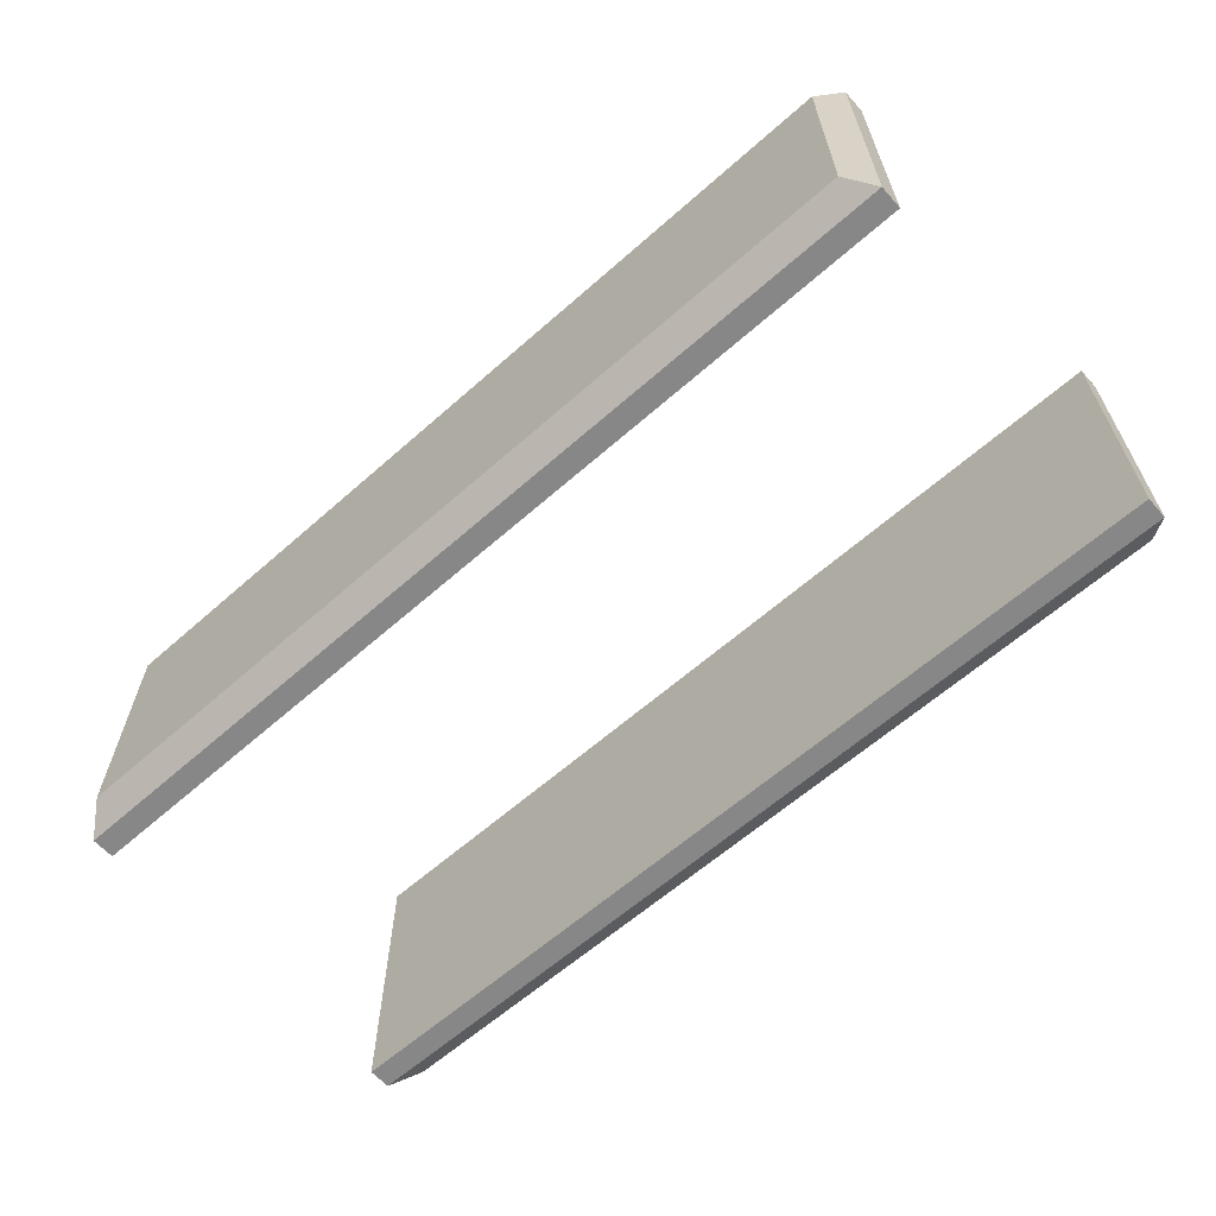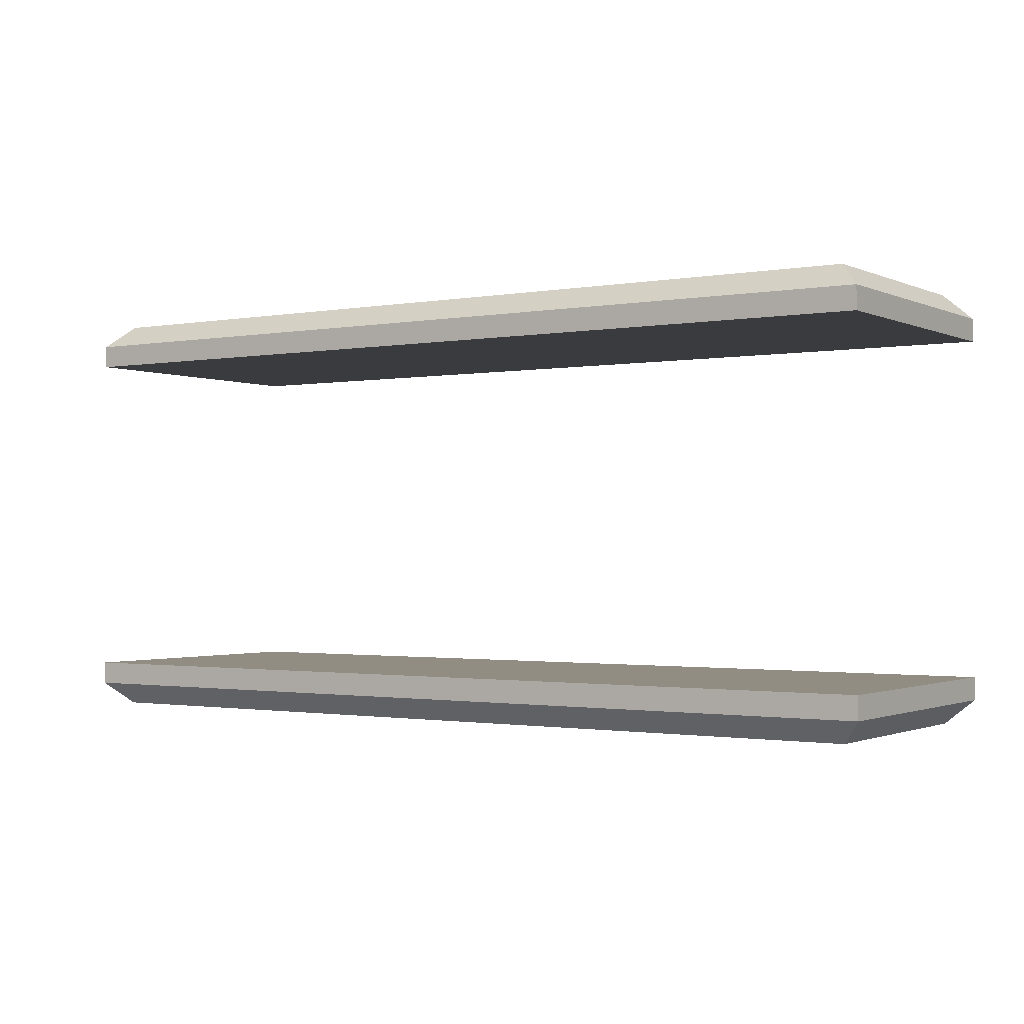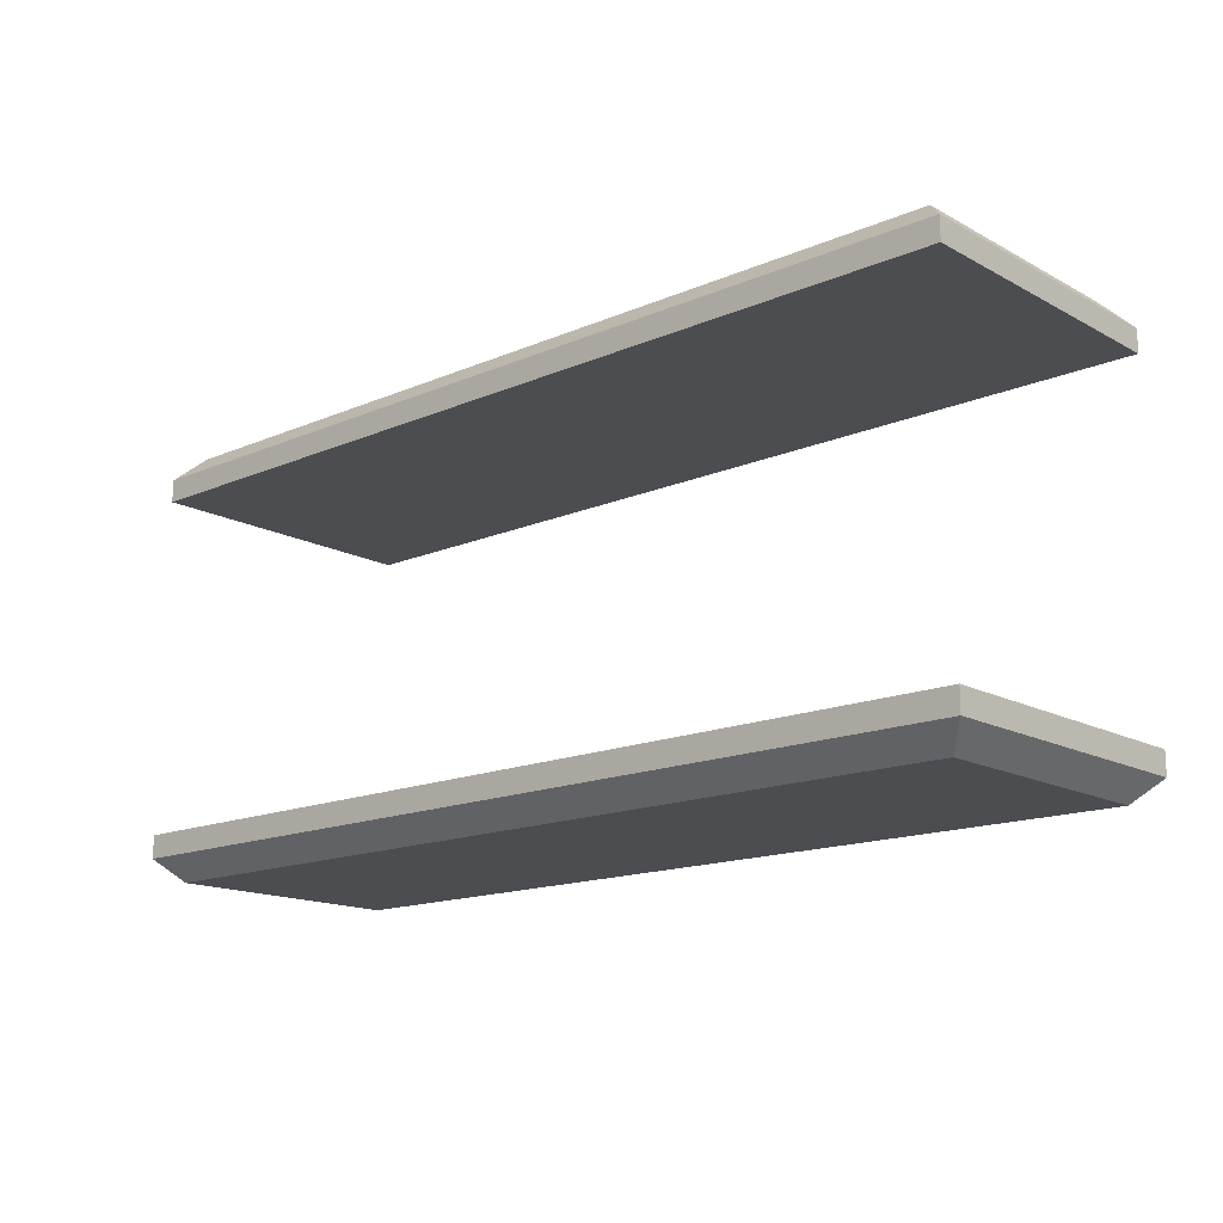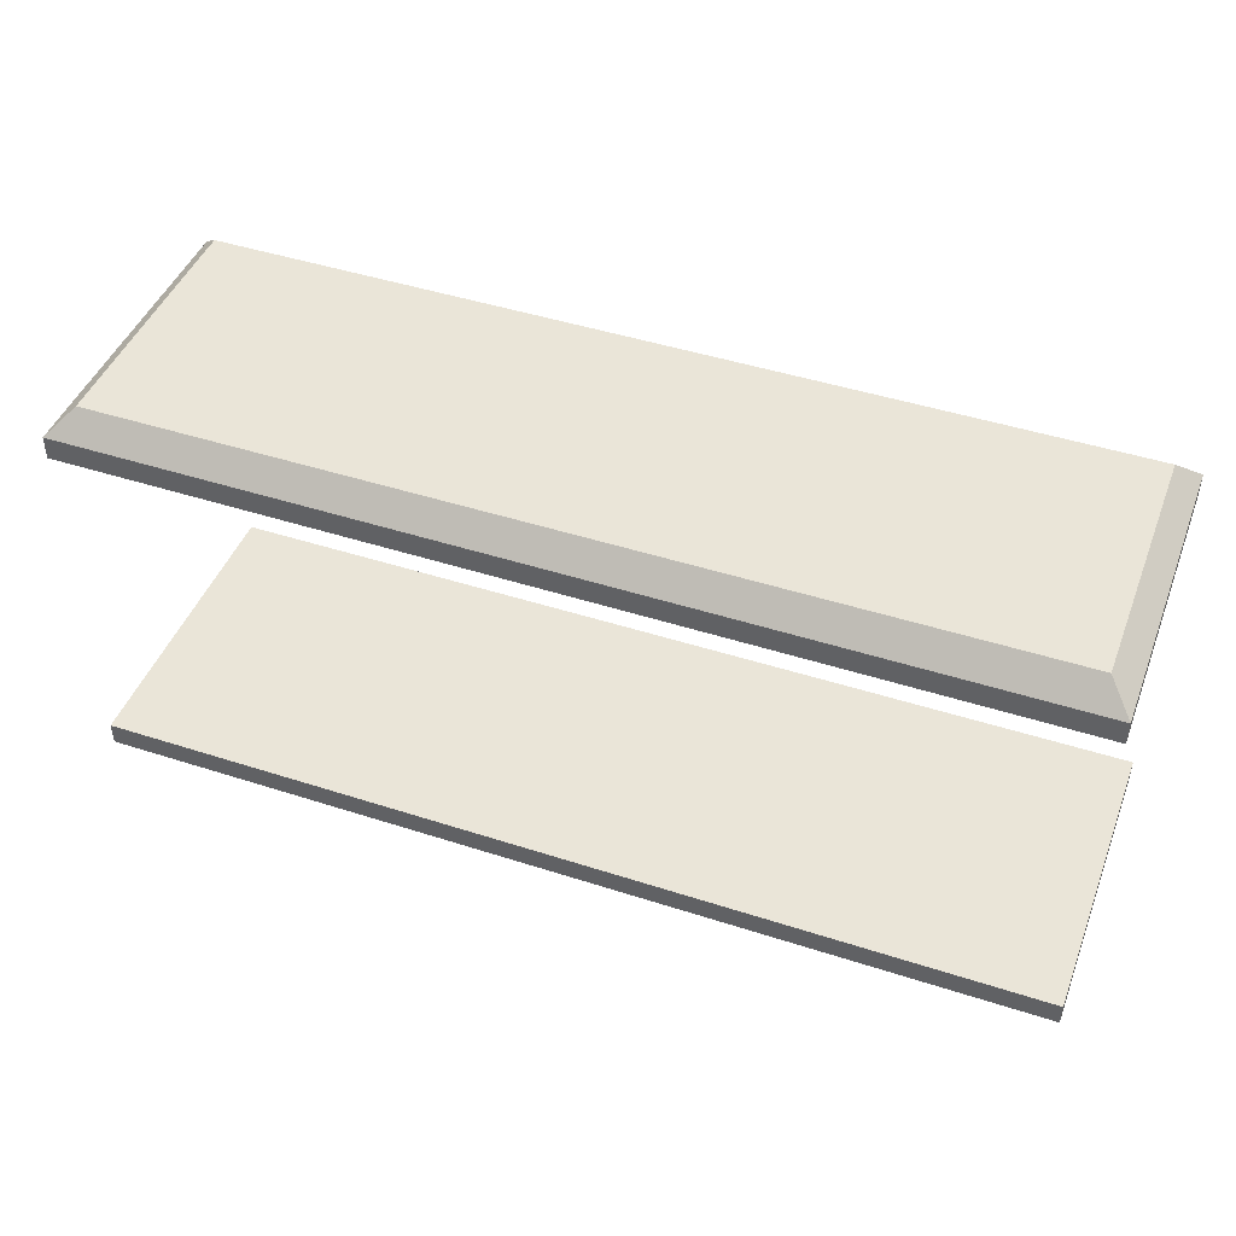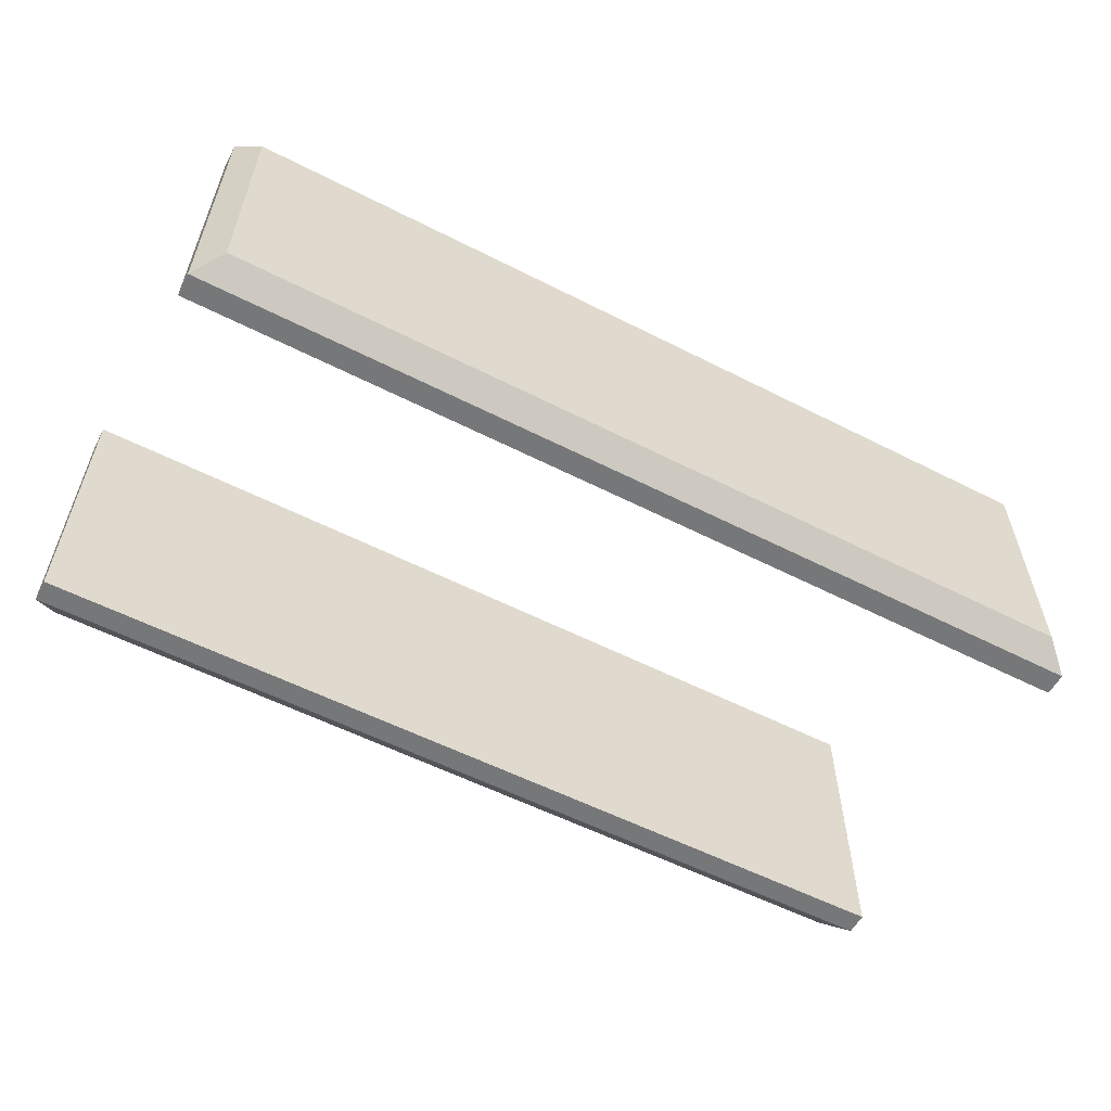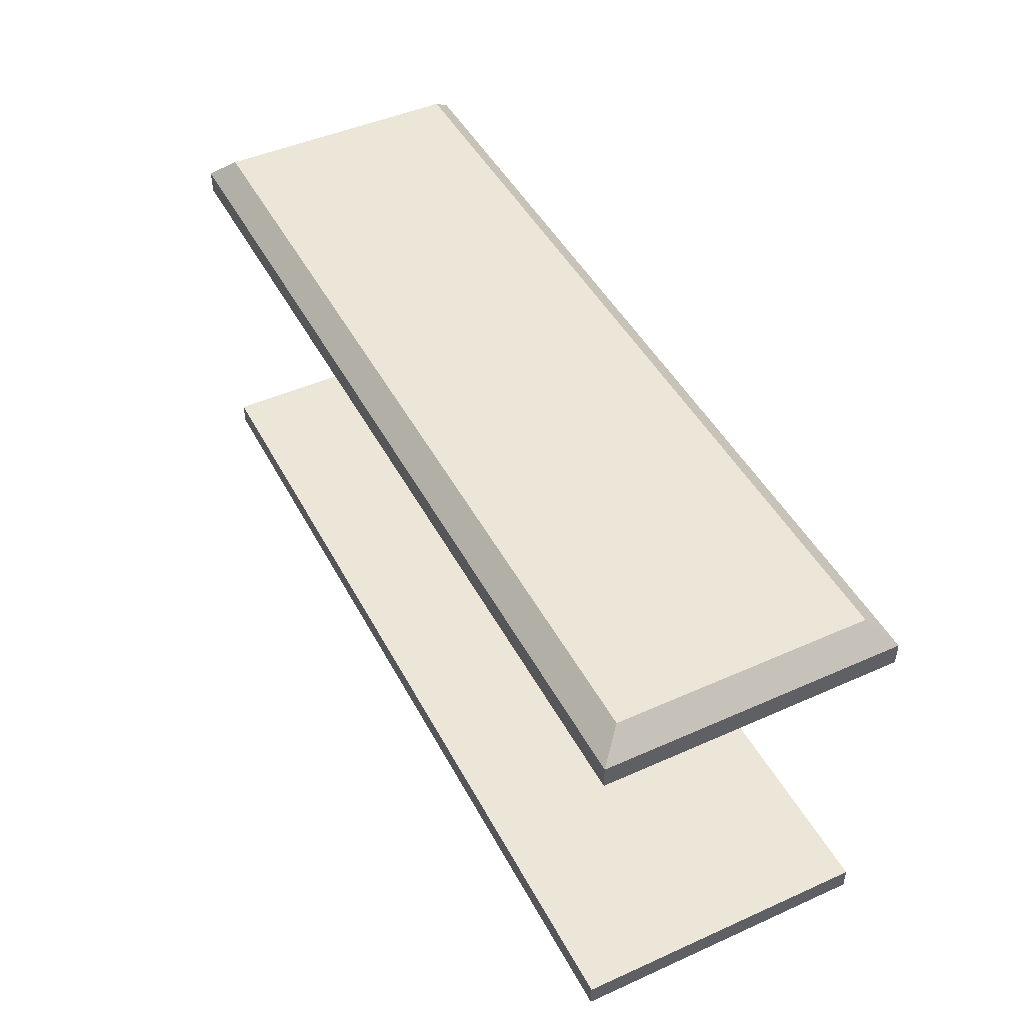
<metadata>
{"format":"obj","ext":"obj","renderer":"f3d","projection":"perspective","resolution":1024,"background":"white","views":[{"elev":-62.4,"azim":41.8,"up":"+Z"},{"elev":-1.3,"azim":33.4,"up":"+Y"},{"elev":-15.6,"azim":41.8,"up":"+Y"},{"elev":45.4,"azim":20.5,"up":"+Y"},{"elev":-57.0,"azim":152.1,"up":"+Z"},{"elev":46.5,"azim":-116.9,"up":"+Y"}]}
</metadata>
<code>
g Holder
v -0.2464 0.0905 -0.0788
v -0.2464 0.0905 0.0788
v 0.2464 0.0905 0.0788
v 0.2464 0.0905 -0.0788
v -0.2464 0.1028 0.0788
v -0.2464 0.1028 -0.0788
v -0.2341 0.1151 -0.06651
v -0.2341 0.1151 0.06651
v -0.2341 0.1151 0.06651
v 0.2341 0.1151 0.06651
v 0.2464 0.1028 0.0788
v -0.2464 0.1028 0.0788
v 0.2341 0.1151 0.06651
v 0.2341 0.1151 -0.06651
v 0.2464 0.1028 -0.0788
v 0.2464 0.1028 0.0788
v -0.2464 0.1028 -0.0788
v 0.2464 0.1028 -0.0788
v 0.2341 0.1151 -0.06651
v -0.2341 0.1151 -0.06651
v -0.2464 0.0905 0.0788
v -0.2464 0.1028 0.0788
v 0.2464 0.1028 0.0788
v 0.2464 0.0905 0.0788
v -0.2341 0.1151 0.06651
v -0.2341 0.1151 -0.06651
v 0.2341 0.1151 -0.06651
v 0.2341 0.1151 0.06651
v -0.2464 0.1028 -0.0788
v -0.2464 0.0905 -0.0788
v 0.2464 0.0905 -0.0788
v 0.2464 0.1028 -0.0788
v 0.2464 0.0905 0.0788
v 0.2464 0.1028 0.0788
v 0.2464 0.1028 -0.0788
v 0.2464 0.0905 -0.0788
v -0.2464 0.0905 -0.0788
v -0.2464 0.1028 -0.0788
v -0.2464 0.1028 0.0788
v -0.2464 0.0905 0.0788
v -0.2464 -0.0905 0.0788
v -0.2464 -0.0905 -0.0788
v 0.2464 -0.0905 -0.0788
v 0.2464 -0.0905 0.0788
v -0.2341 -0.1151 0.06651
v -0.2341 -0.1151 -0.06651
v -0.2464 -0.1028 -0.0788
v -0.2464 -0.1028 0.0788
v -0.2464 -0.1028 0.0788
v 0.2464 -0.1028 0.0788
v 0.2341 -0.1151 0.06651
v -0.2341 -0.1151 0.06651
v 0.2464 -0.1028 0.0788
v 0.2464 -0.1028 -0.0788
v 0.2341 -0.1151 -0.06651
v 0.2341 -0.1151 0.06651
v -0.2341 -0.1151 -0.06651
v 0.2341 -0.1151 -0.06651
v 0.2464 -0.1028 -0.0788
v -0.2464 -0.1028 -0.0788
v -0.2464 -0.1028 0.0788
v -0.2464 -0.0905 0.0788
v 0.2464 -0.0905 0.0788
v 0.2464 -0.1028 0.0788
v -0.2464 -0.0905 -0.0788
v -0.2464 -0.1028 -0.0788
v 0.2464 -0.1028 -0.0788
v 0.2464 -0.0905 -0.0788
v -0.2341 -0.1151 -0.06651
v -0.2341 -0.1151 0.06651
v 0.2341 -0.1151 0.06651
v 0.2341 -0.1151 -0.06651
v 0.2464 -0.1028 0.0788
v 0.2464 -0.0905 0.0788
v 0.2464 -0.0905 -0.0788
v 0.2464 -0.1028 -0.0788
v -0.2464 -0.1028 -0.0788
v -0.2464 -0.0905 -0.0788
v -0.2464 -0.0905 0.0788
v -0.2464 -0.1028 0.0788
g Holder_0
f 3 2 1
f 4 3 1
f 7 6 5
f 8 7 5
f 11 10 9
f 12 11 9
f 15 14 13
f 16 15 13
f 19 18 17
f 20 19 17
f 23 22 21
f 24 23 21
f 27 26 25
f 28 27 25
f 31 30 29
f 32 31 29
f 35 34 33
f 36 35 33
f 39 38 37
f 40 39 37
f 43 42 41
f 44 43 41
f 47 46 45
f 48 47 45
f 51 50 49
f 52 51 49
f 55 54 53
f 56 55 53
f 59 58 57
f 60 59 57
f 63 62 61
f 64 63 61
f 67 66 65
f 68 67 65
f 71 70 69
f 72 71 69
f 75 74 73
f 76 75 73
f 79 78 77
f 80 79 77

</code>
